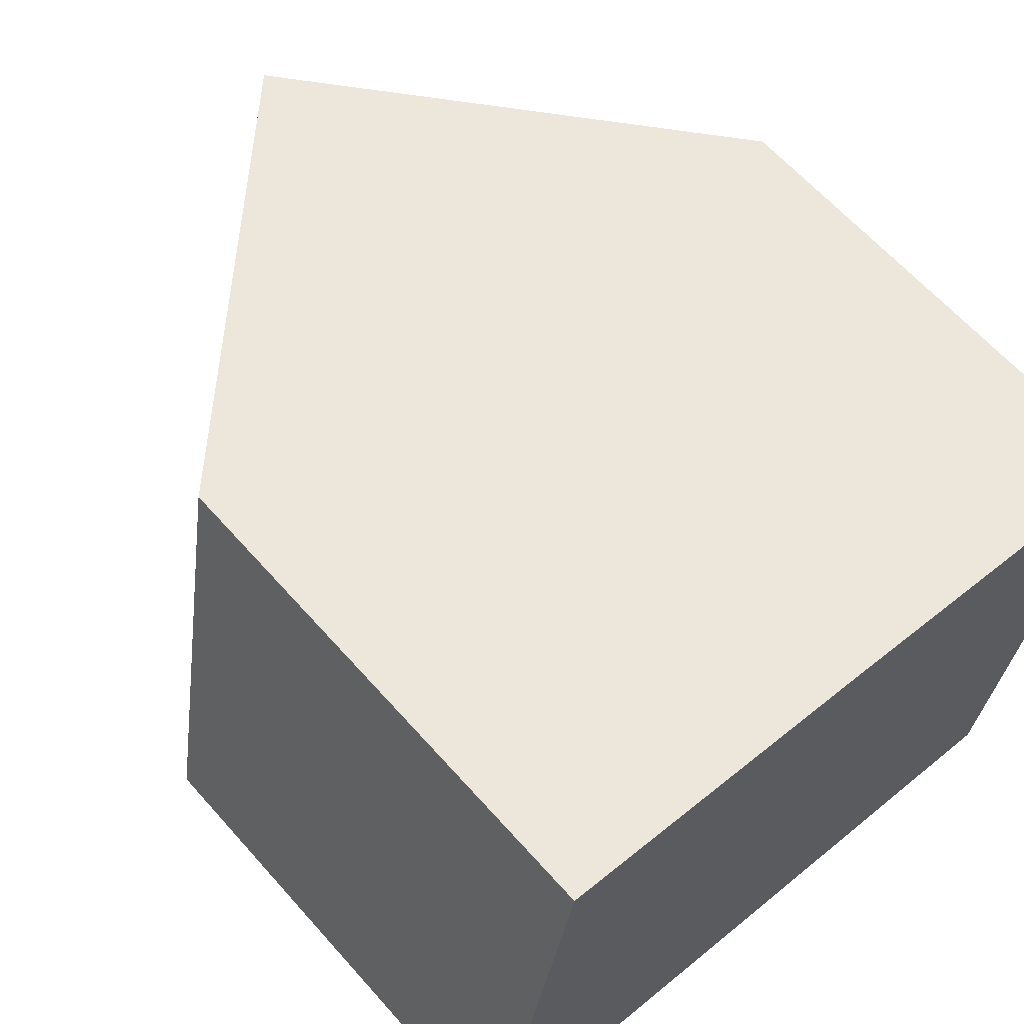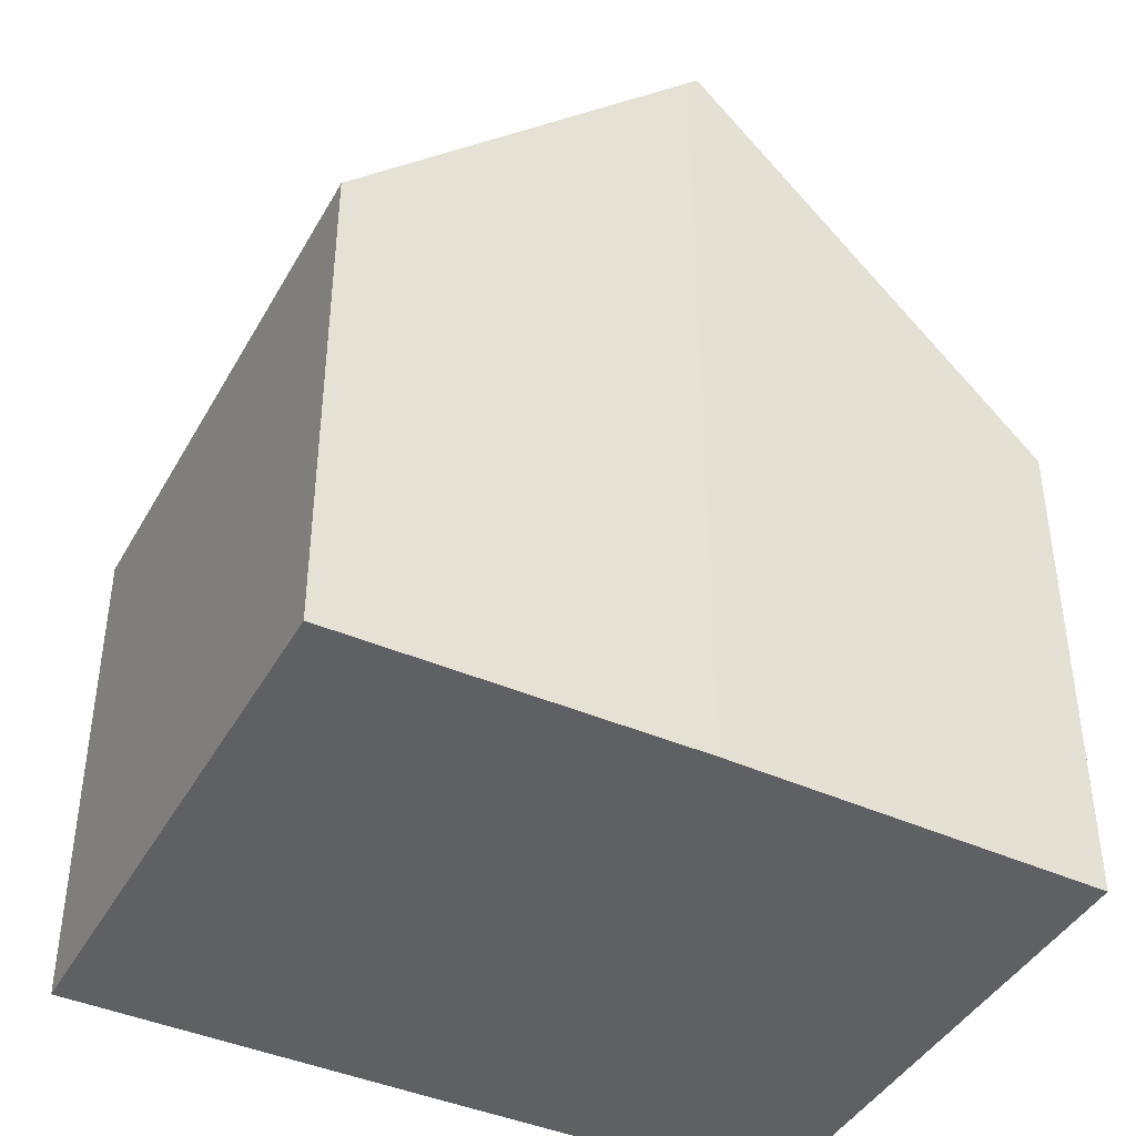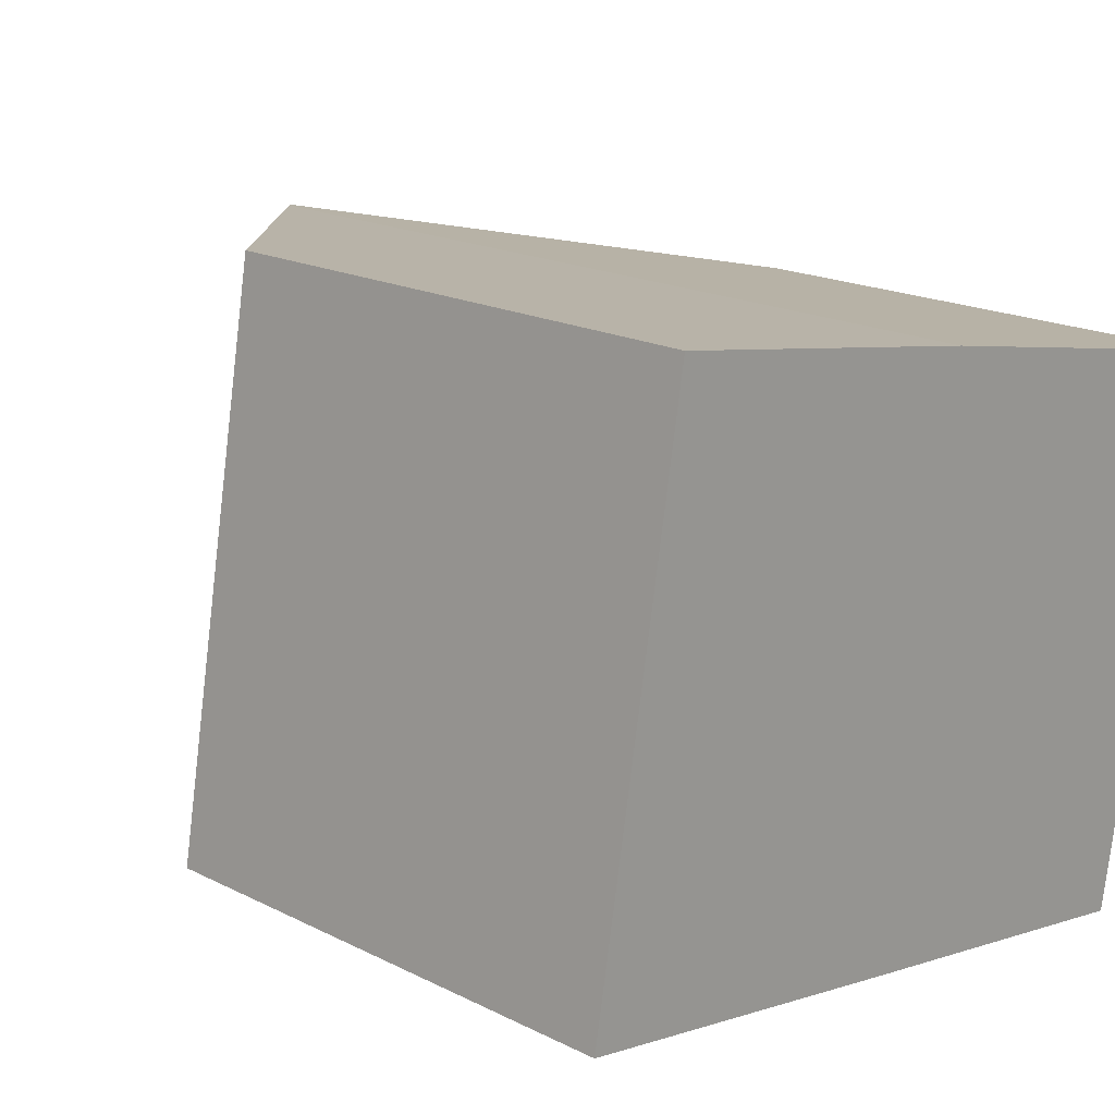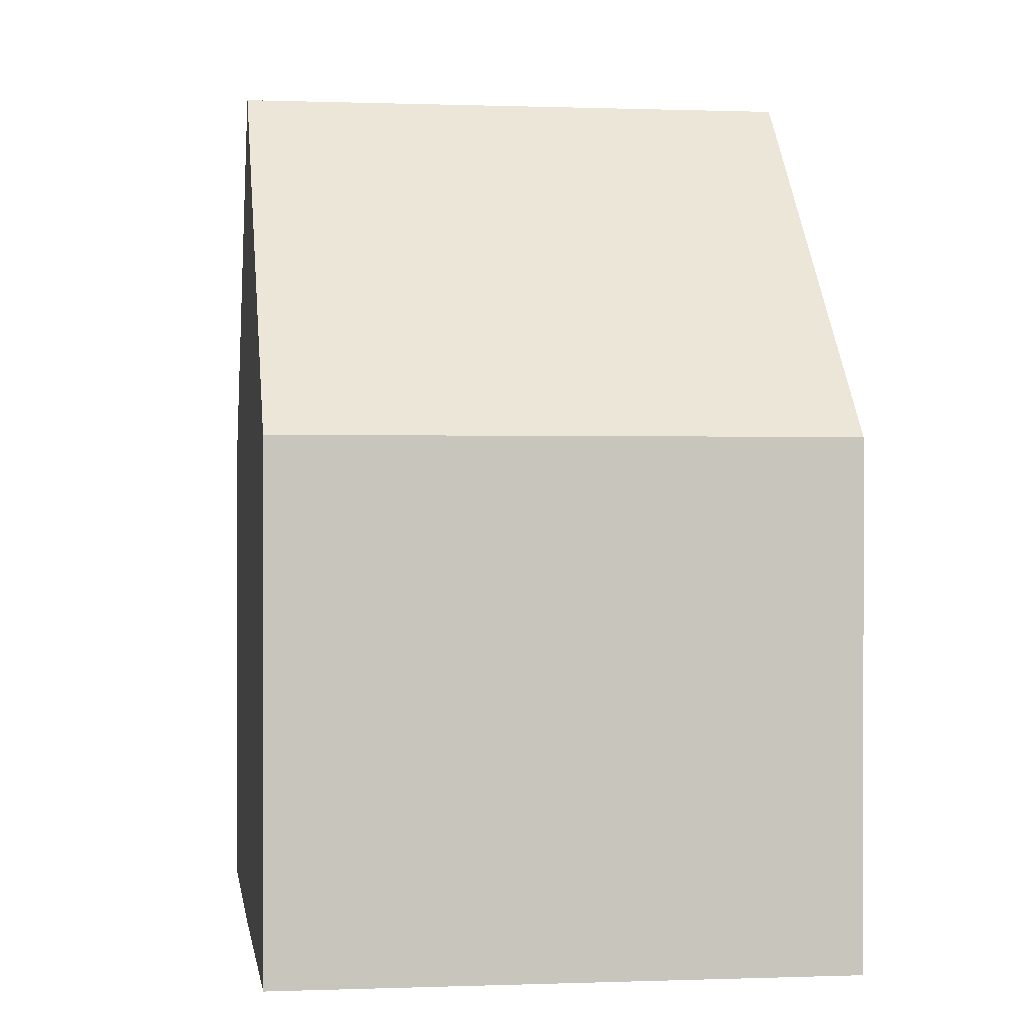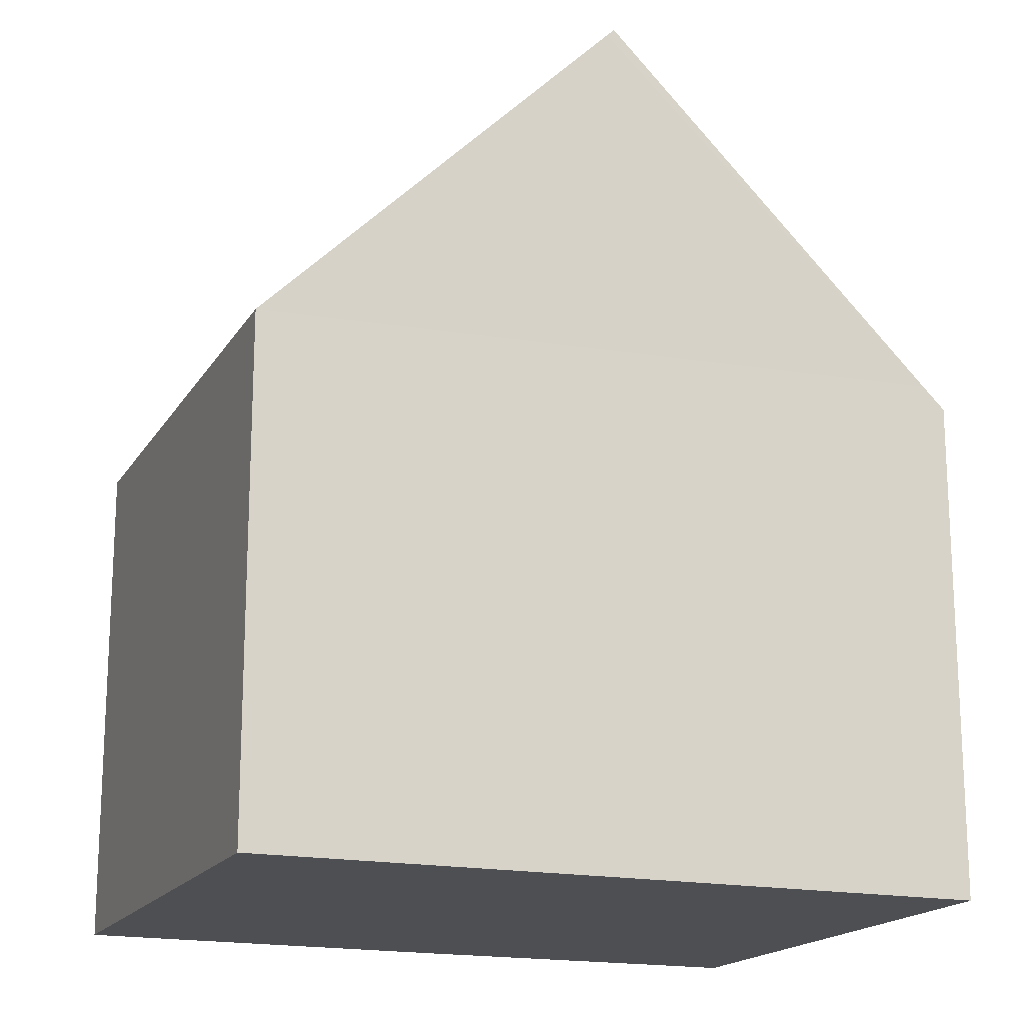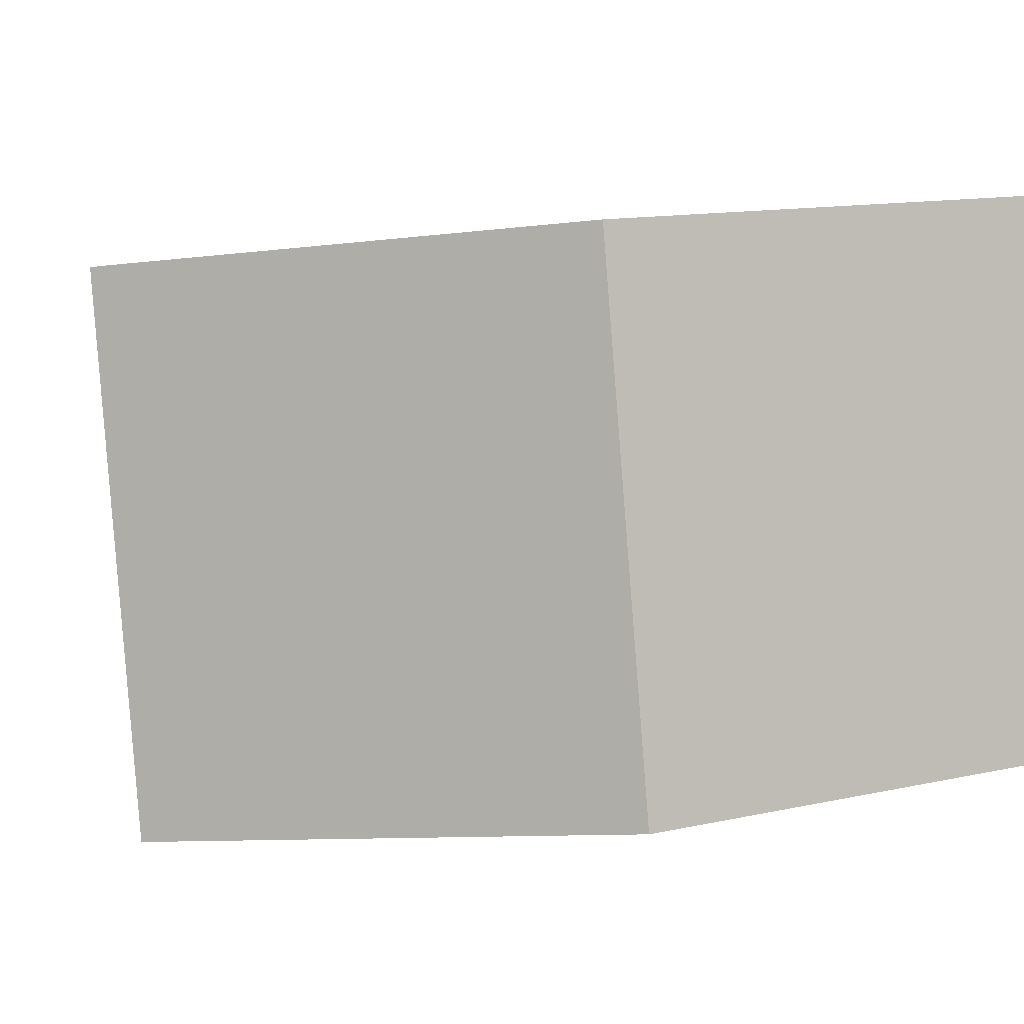
<metadata>
{"format":"obj","ext":"obj","renderer":"f3d","projection":"perspective","resolution":1024,"background":"white","views":[{"elev":63.4,"azim":-41.5,"up":"+Z"},{"elev":-42.3,"azim":-17.6,"up":"+Y"},{"elev":18.6,"azim":-46.1,"up":"+Z"},{"elev":0.2,"azim":-88.3,"up":"+Y"},{"elev":-17.5,"azim":167.9,"up":"+Y"},{"elev":12.6,"azim":-117.5,"up":"+Z"}]}
</metadata>
<code>
v  11.64 8.329 6.487
v  5.462 13.09 -0.959
v  6.894 13.09 7.406
v  12.05 7.908 6.405
v  12.34 7.622 6.35
v  10.93 7.623 -1.896
v  5.574 12.98 -0.979
v  1.429 7.623 8.346
v  0.338 7.961 -0.058
v  0 7.623 4.668e-16
v  6.716 12.91 7.441
v  0 0 0
v  5.574 5.995e-17 -0.979
v  10.93 1.161e-16 -1.896
v  0.338 3.551e-18 -0.058
v  5.462 5.872e-17 -0.959
v  1.429 -5.11e-16 8.346
v  6.716 -4.556e-16 7.441
v  6.894 -4.535e-16 7.406
v  12.05 -3.922e-16 6.405
v  12.34 -3.888e-16 6.35
v  11.64 -3.972e-16 6.487
g defaultobject
f 1 2 3
f 2 1 4
f 2 4 5
f 2 5 6
f 2 6 7
f 8 9 10
f 9 8 2
f 2 8 3
f 3 8 11
f 7 9 2
f 9 7 6
f 9 6 10
f 10 6 12
f 12 6 13
f 13 6 14
f 12 13 15
f 15 13 16
f 12 8 10
f 8 12 17
f 8 18 11
f 18 8 17
f 11 1 3
f 1 11 18
f 1 18 4
f 4 18 5
f 5 18 19
f 5 19 20
f 5 20 21
f 20 19 22
f 5 14 6
f 14 5 21
f 20 14 21
f 14 20 22
f 14 22 19
f 14 19 18
f 14 18 17
f 14 17 13
f 13 17 16
f 16 17 15
f 15 17 12

</code>
